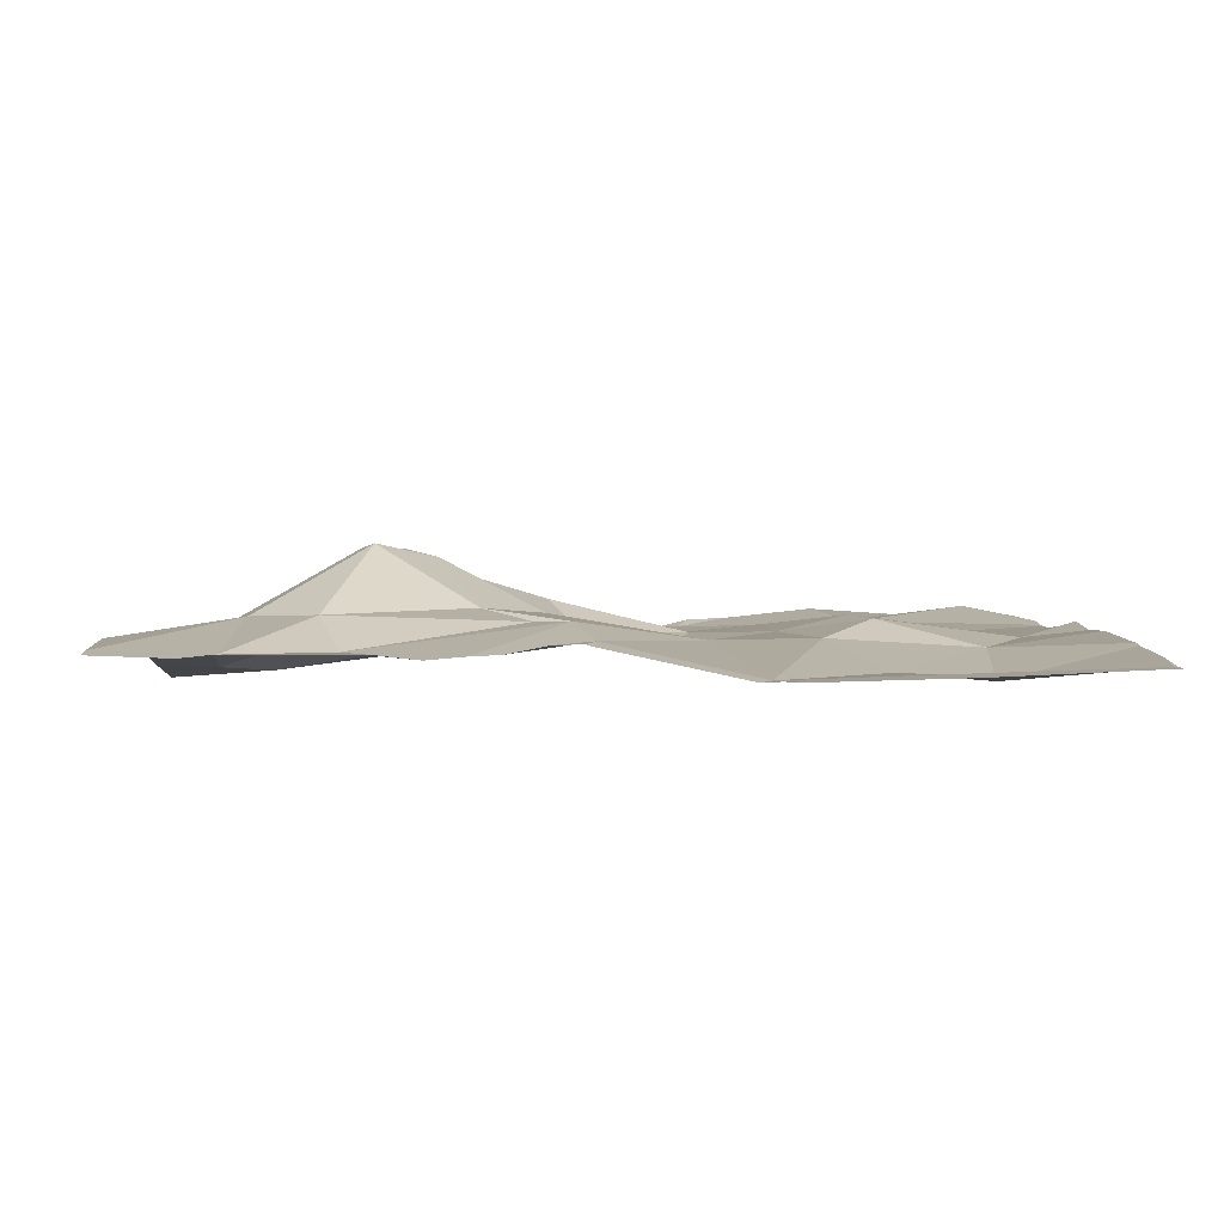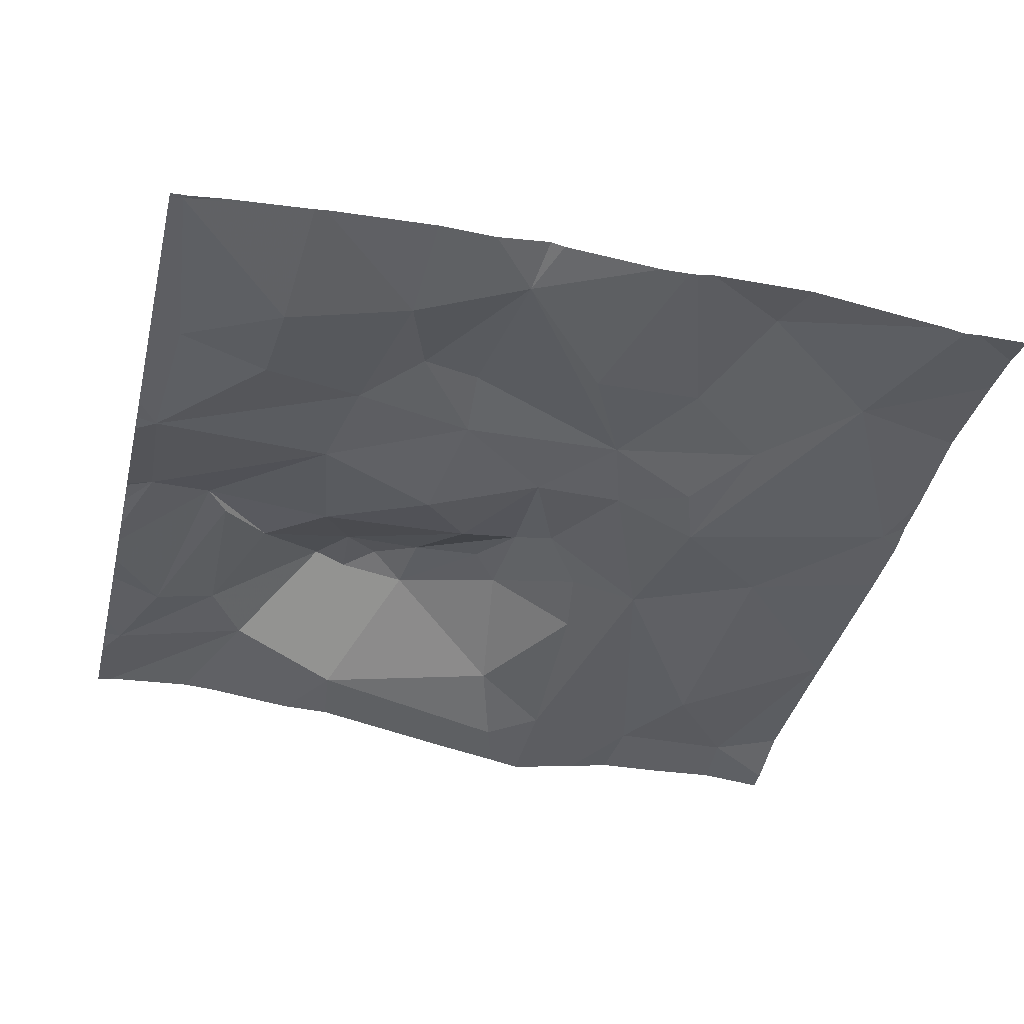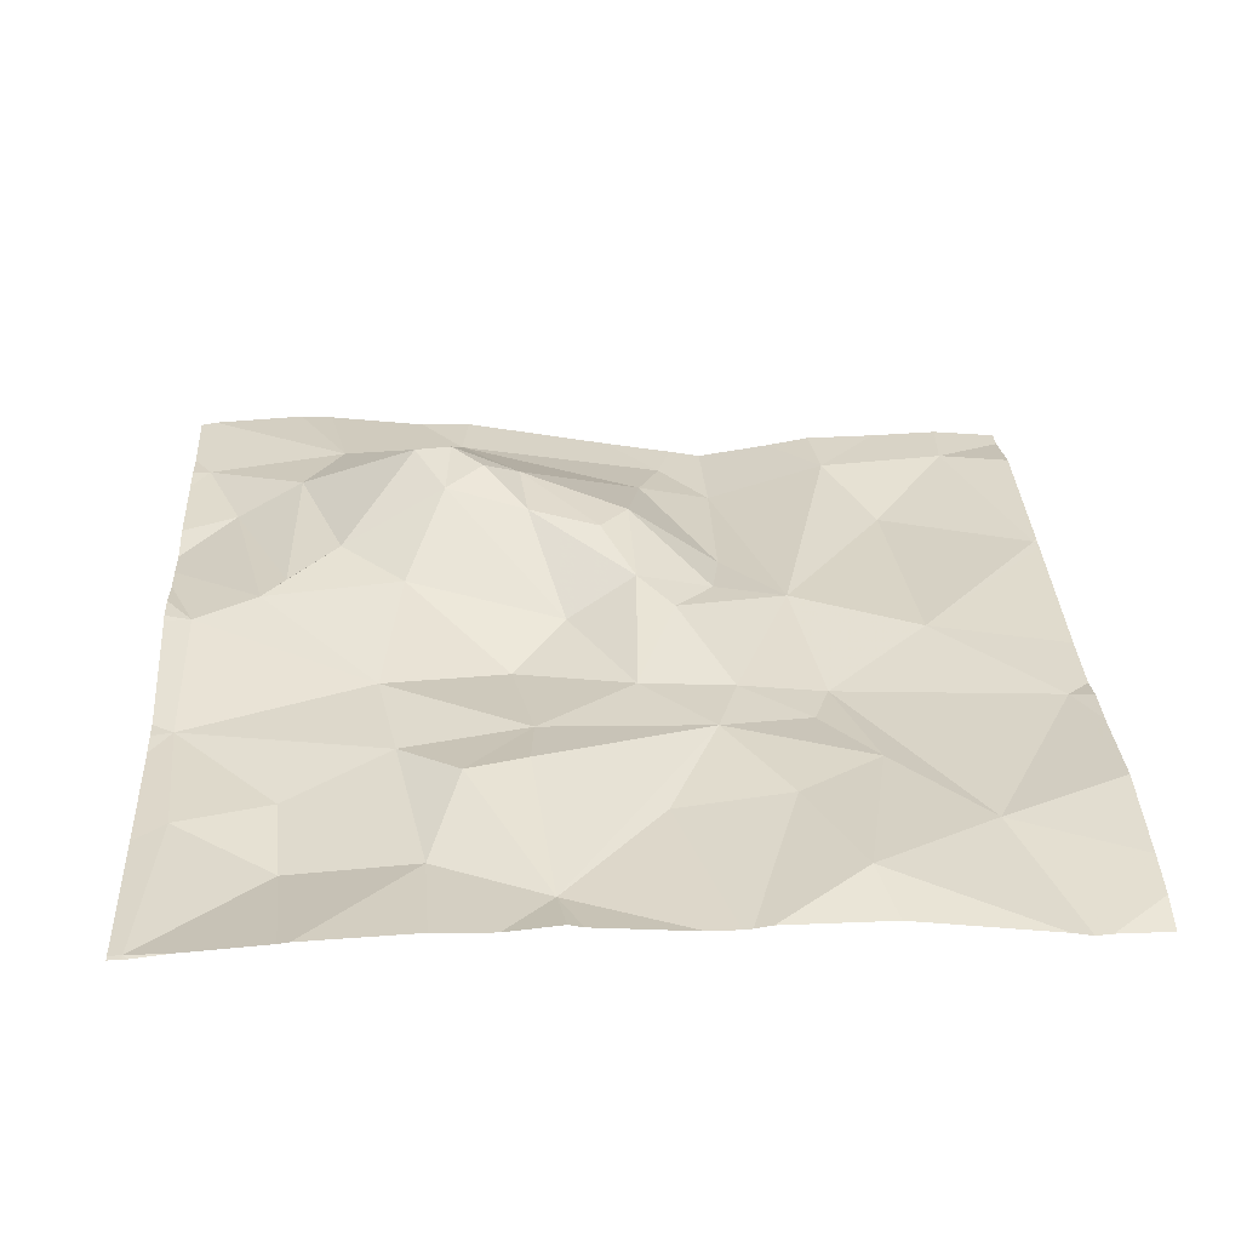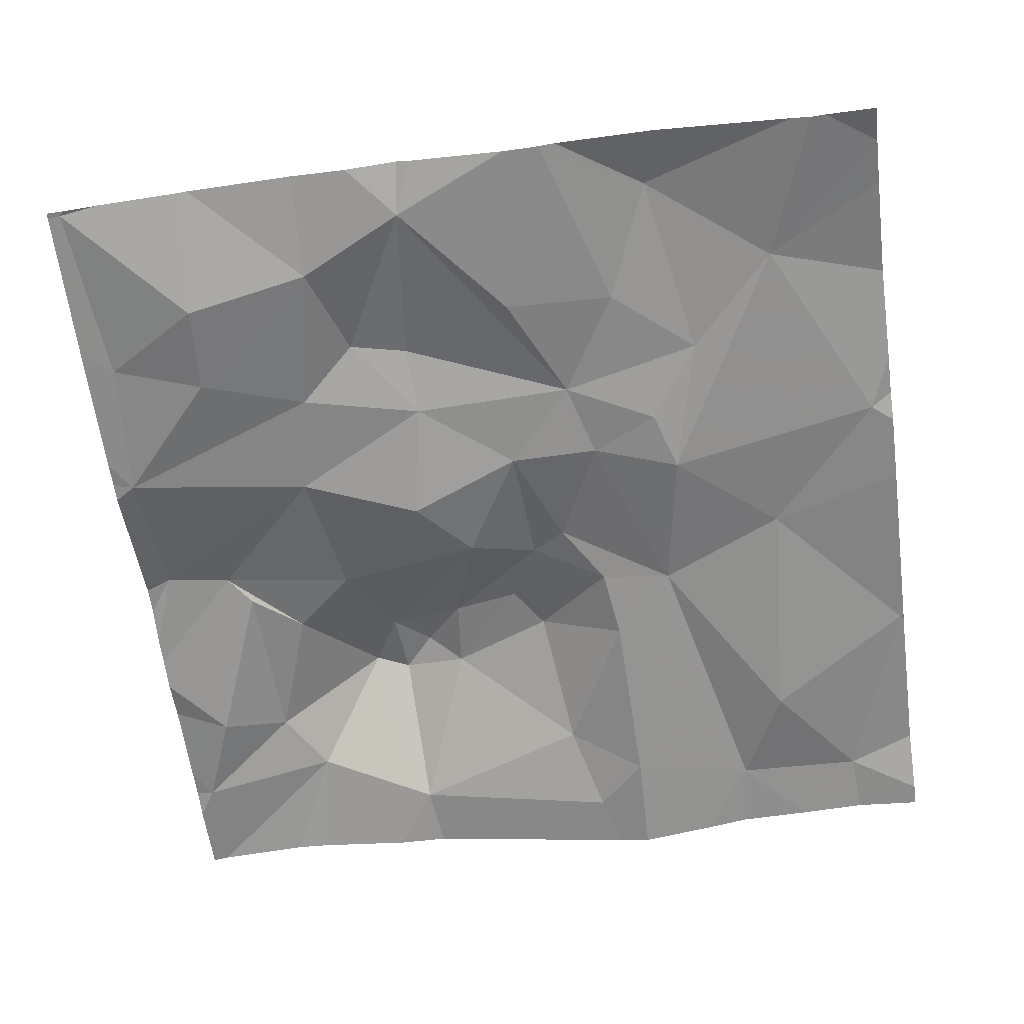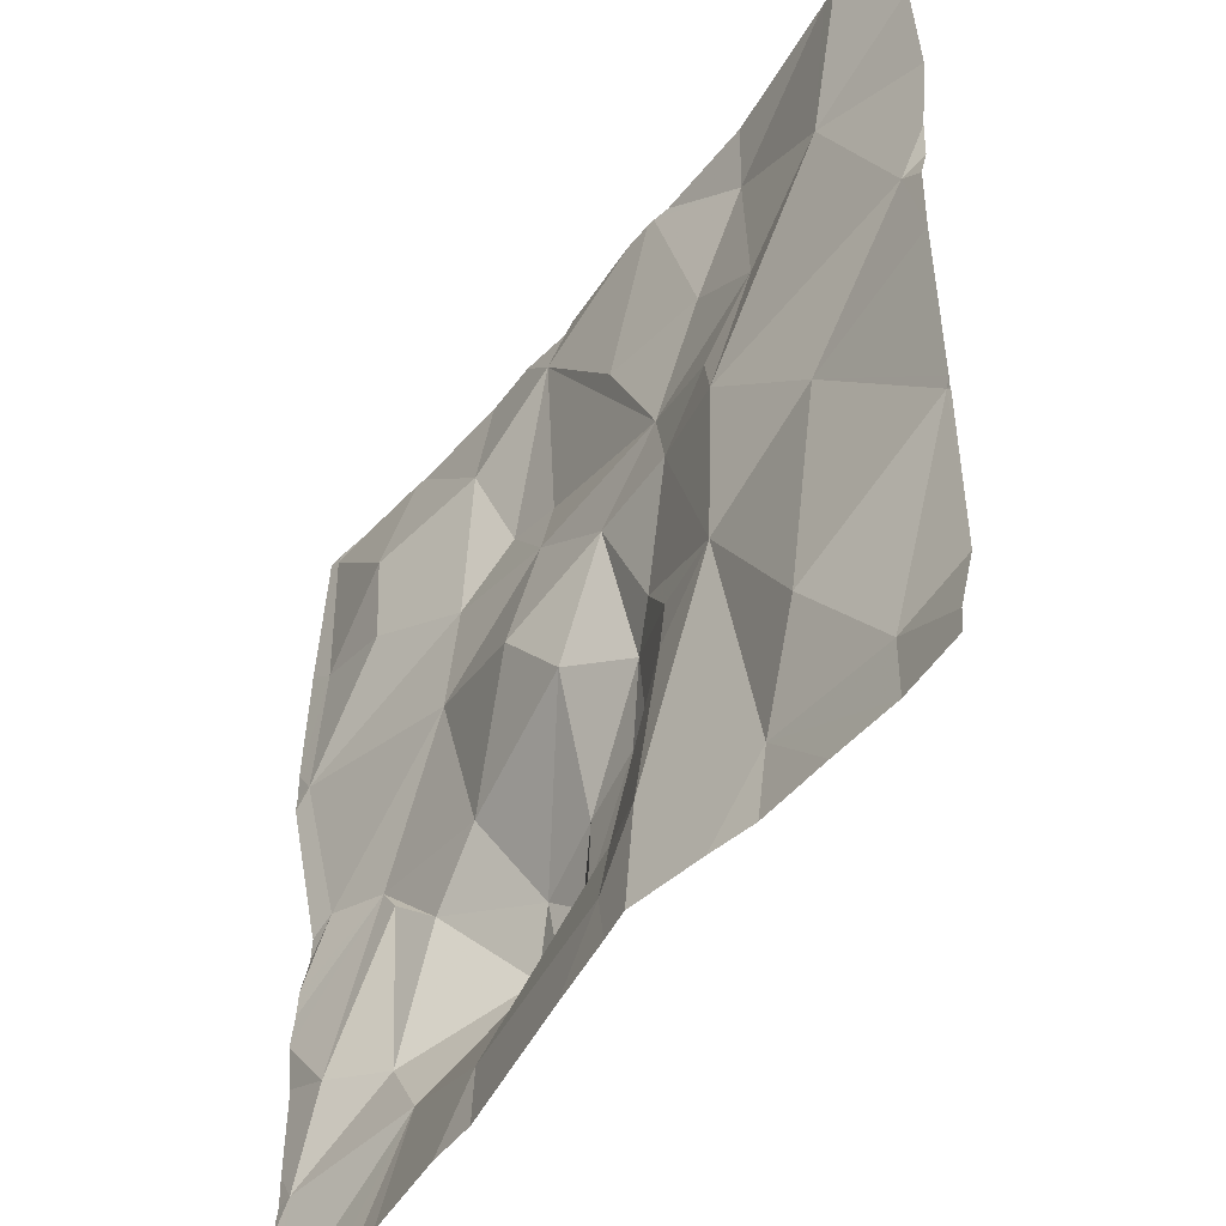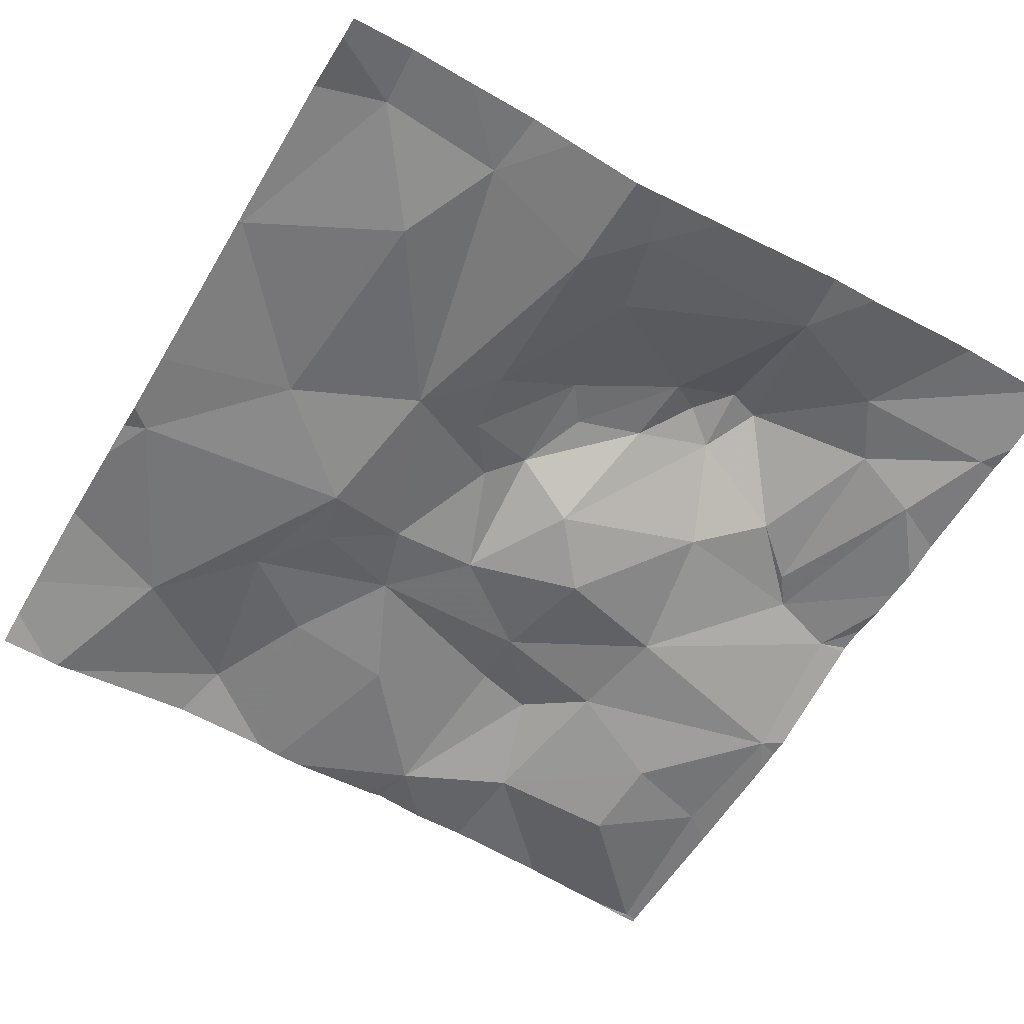
<metadata>
{"format":"obj","ext":"obj","renderer":"f3d","projection":"perspective","resolution":1024,"background":"white","views":[{"elev":2.3,"azim":87.2,"up":"+Z"},{"elev":-38.1,"azim":166.6,"up":"+Z"},{"elev":33.1,"azim":177.2,"up":"+Z"},{"elev":-61.4,"azim":-172.3,"up":"+Z"},{"elev":-47.6,"azim":-126.0,"up":"+Y"},{"elev":-59.1,"azim":-30.4,"up":"+Z"}]}
</metadata>
<code>
v -147.2 202.7 483.4
v -147.1 202.5 483.4
v -146.3 203.1 483.4
v -146.7 203.4 483.4
v -146.4 203.4 483.4
v -146.4 203.4 483.4
v -146.6 203.4 483.4
v -146.8 202.5 483.4
v -146.3 203.2 483.4
v -146.6 202.5 483.4
v -147 202.5 483.4
v -147.1 202.7 483.4
v -146.9 202.8 483.4
v -146.3 202.7 483.4
v -146.3 203.1 483.4
v -146.3 202.5 483.4
v -146.4 202.6 483.4
v -146.3 203.4 483.4
v -146.3 203.4 483.4
v -147.1 202.5 483.4
v -146.6 202.5 483.4
v -146.3 202.6 483.4
v -146.8 202.6 483.4
v -146.9 202.6 483.4
v -146.9 202.8 483.4
v -146.6 202.7 483.5
v -146.6 202.7 483.5
v -146.5 202.7 483.5
v -146.4 202.7 483.5
v -146.3 202.7 483.4
v -147.1 203.3 483.4
v -147 203.4 483.4
v -147 203.2 483.4
v -146.9 203.2 483.4
v -146.7 203.4 483.4
v -146.8 203.1 483.4
v -146.6 203.2 483.4
v -146.7 203.1 483.4
v -146.6 203.2 483.4
v -146.5 203.3 483.4
v -146.5 203.1 483.4
v -146.6 202.8 483.5
v -146.7 202.8 483.5
v -146.7 202.9 483.4
v -146.5 202.9 483.4
v -146.4 202.8 483.5
v -146.4 202.9 483.4
v -146.4 202.9 483.4
v -146.7 202.5 483.4
v -146.3 203.1 483.4
v -146.3 203.2 483.4
v -147.1 202.9 483.4
v -146.4 203.2 483.4
v -146.4 203.3 483.4
v -147 203 483.4
v -147 202.5 483.4
v -146.9 203 483.4
v -146.8 203.4 483.4
v -146.3 202.6 483.4
v -146.3 202.6 483.4
v -146.5 203 483.4
v -146.3 203.4 483.4
v -146.8 202.8 483.5
v -146.8 203.2 483.4
v -147.2 203 483.4
v -146.9 203.1 483.4
v -146.3 202.5 483.4
v -147.2 203.4 483.4
v -146.3 202.9 483.4
v -146.4 202.5 483.4
v -147.1 202.5 483.4
v -146.6 202.7 483.5
v -146.8 202.8 483.4
v -146.8 203 483.4
v -146.6 203 483.4
v -146.4 202.5 483.4
v -146.8 202.5 483.4
v -146.8 202.9 483.4
v -146.7 202.8 483.5
v -146.8 202.9 483.5
v -147.2 202.6 483.4
v -147.2 202.7 483.4
v -147.2 202.5 483.4
v -147.2 202.7 483.4
v -147.2 202.7 483.4
v -146.7 203.4 483.4
v -147.2 202.8 483.4
v -147.2 203 483.4
v -147.2 203.4 483.4
v -147.2 203.3 483.4
v -147.2 203.2 483.4
v -147.2 203.1 483.4
v -147.2 203 483.4
v -147.2 203.1 483.4
v -146.3 203 483.4
v -146.3 202.9 483.4
v -146.3 202.9 483.4
v -146.3 202.8 483.4
v -146.3 202.8 483.4
v -146.3 202.9 483.4
v -146.3 203.4 483.4
v -146.3 202.8 483.4
v -146.5 202.5 483.4
v -146.9 202.5 483.4
v -146.9 202.5 483.4
v -146.4 202.5 483.4
v -147.2 202.5 483.4
v -147.2 202.5 483.4
v -146.3 202.5 483.4
v -146.3 202.5 483.4
v -147.1 203.4 483.4
v -147 203.4 483.4
v -147.1 203.4 483.4
v -146.6 203.4 483.4
v -146.3 203.4 483.4
v -146.8 203.4 483.4
v -146.9 203.4 483.4
v -146.8 203.4 483.4
v -147.2 203.4 483.4
v -146.3 203.4 483.4
v -146.3 203.4 483.4
f 81 1 82
f 113 31 111
f 10 8 49
f 2 11 12
f 12 11 13
f 96 69 97
f 112 32 117
f 11 2 20
f 12 1 2
f 70 10 103
f 106 17 76
f 24 23 25
f 22 17 16
f 26 10 27
f 23 8 10
f 111 32 112
f 28 27 10
f 24 13 11
f 19 62 115
f 26 23 10
f 17 29 28
f 20 83 107
f 23 24 8
f 77 24 104
f 22 29 17
f 22 30 29
f 30 22 59
f 104 11 105
f 17 28 10
f 32 31 33
f 34 32 33
f 37 36 38
f 40 39 41
f 43 42 44
f 42 45 44
f 45 46 47
f 46 48 47
f 51 50 15
f 12 52 1
f 51 53 50
f 53 51 54
f 55 52 13
f 105 11 56
f 57 55 13
f 50 53 41
f 87 52 88
f 104 24 11
f 6 54 5
f 41 61 50
f 23 63 25
f 61 41 38
f 64 36 35
f 65 55 31
f 25 13 24
f 54 40 53
f 66 55 57
f 31 32 111
f 95 50 69
f 65 31 91
f 3 50 95
f 31 55 33
f 35 36 37
f 18 62 19
f 88 65 93
f 68 31 113
f 29 30 48
f 35 40 7
f 95 69 96
f 46 45 42
f 103 10 21
f 26 27 72
f 41 39 38
f 41 53 40
f 54 51 62
f 25 63 73
f 74 44 75
f 12 13 52
f 35 37 39
f 5 54 62
f 78 74 57
f 37 38 39
f 75 44 45
f 57 13 78
f 61 75 45
f 80 79 43
f 70 17 10
f 99 47 102
f 62 51 9
f 44 80 43
f 74 75 38
f 26 43 79
f 40 35 39
f 68 89 31
f 32 34 116
f 29 48 46
f 61 45 47
f 61 47 69
f 36 34 33
f 26 63 23
f 72 43 26
f 74 78 80
f 74 80 44
f 63 79 80
f 38 75 61
f 56 11 71
f 47 30 98
f 47 48 30
f 73 63 80
f 42 72 27
f 42 43 72
f 28 29 46
f 74 38 36
f 36 57 74
f 116 64 118
f 36 64 34
f 55 66 33
f 64 35 58
f 63 26 79
f 52 55 65
f 42 28 46
f 13 25 73
f 66 57 36
f 5 62 18
f 80 78 73
f 33 66 36
f 69 50 61
f 13 73 78
f 28 42 27
f 81 2 1
f 9 51 15
f 15 50 3
f 82 1 84
f 83 2 81
f 71 11 20
f 84 1 85
f 20 2 83
f 14 30 59
f 85 1 87
f 4 35 114
f 87 1 52
f 59 22 60
f 88 52 65
f 60 22 67
f 109 22 110
f 90 31 89
f 91 31 90
f 16 17 106
f 92 65 91
f 76 17 70
f 93 65 94
f 7 40 6
f 6 40 54
f 94 65 92
f 97 69 100
f 120 101 121
f 98 30 14
f 21 10 49
f 86 35 4
f 99 69 47
f 100 69 99
f 49 8 77
f 77 8 24
f 101 62 9
f 102 47 98
f 107 83 108
f 109 67 22
f 110 22 16
f 58 35 86
f 114 35 7
f 115 62 120
f 116 34 64
f 117 32 116
f 118 64 58
f 119 89 68
f 120 62 101

</code>
